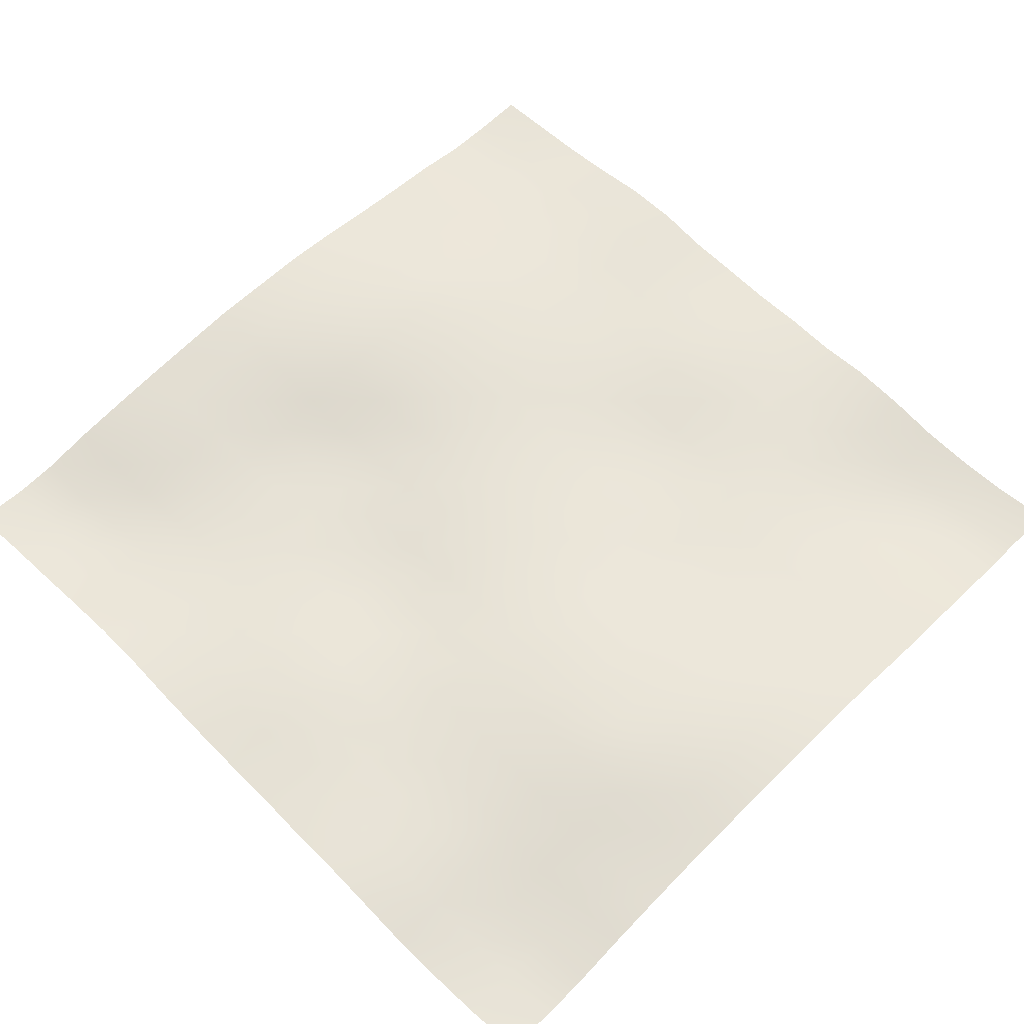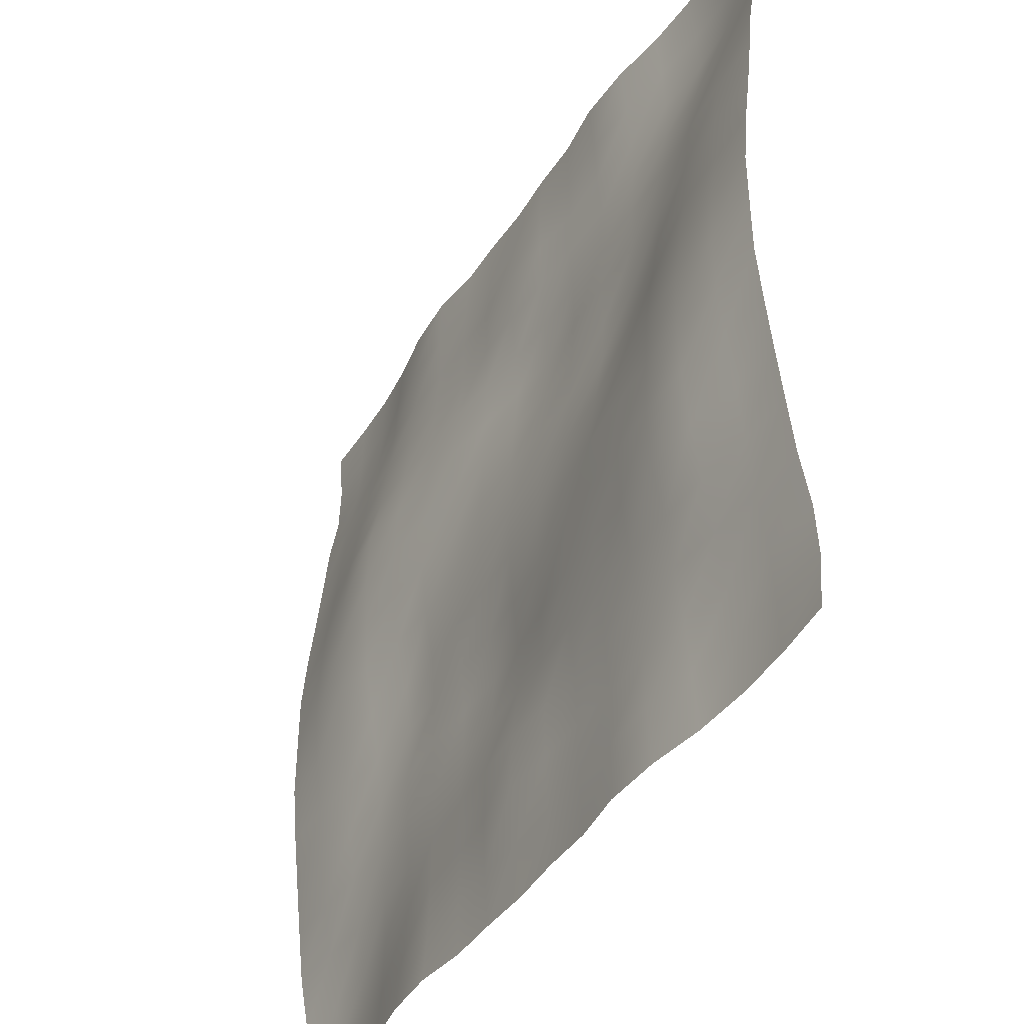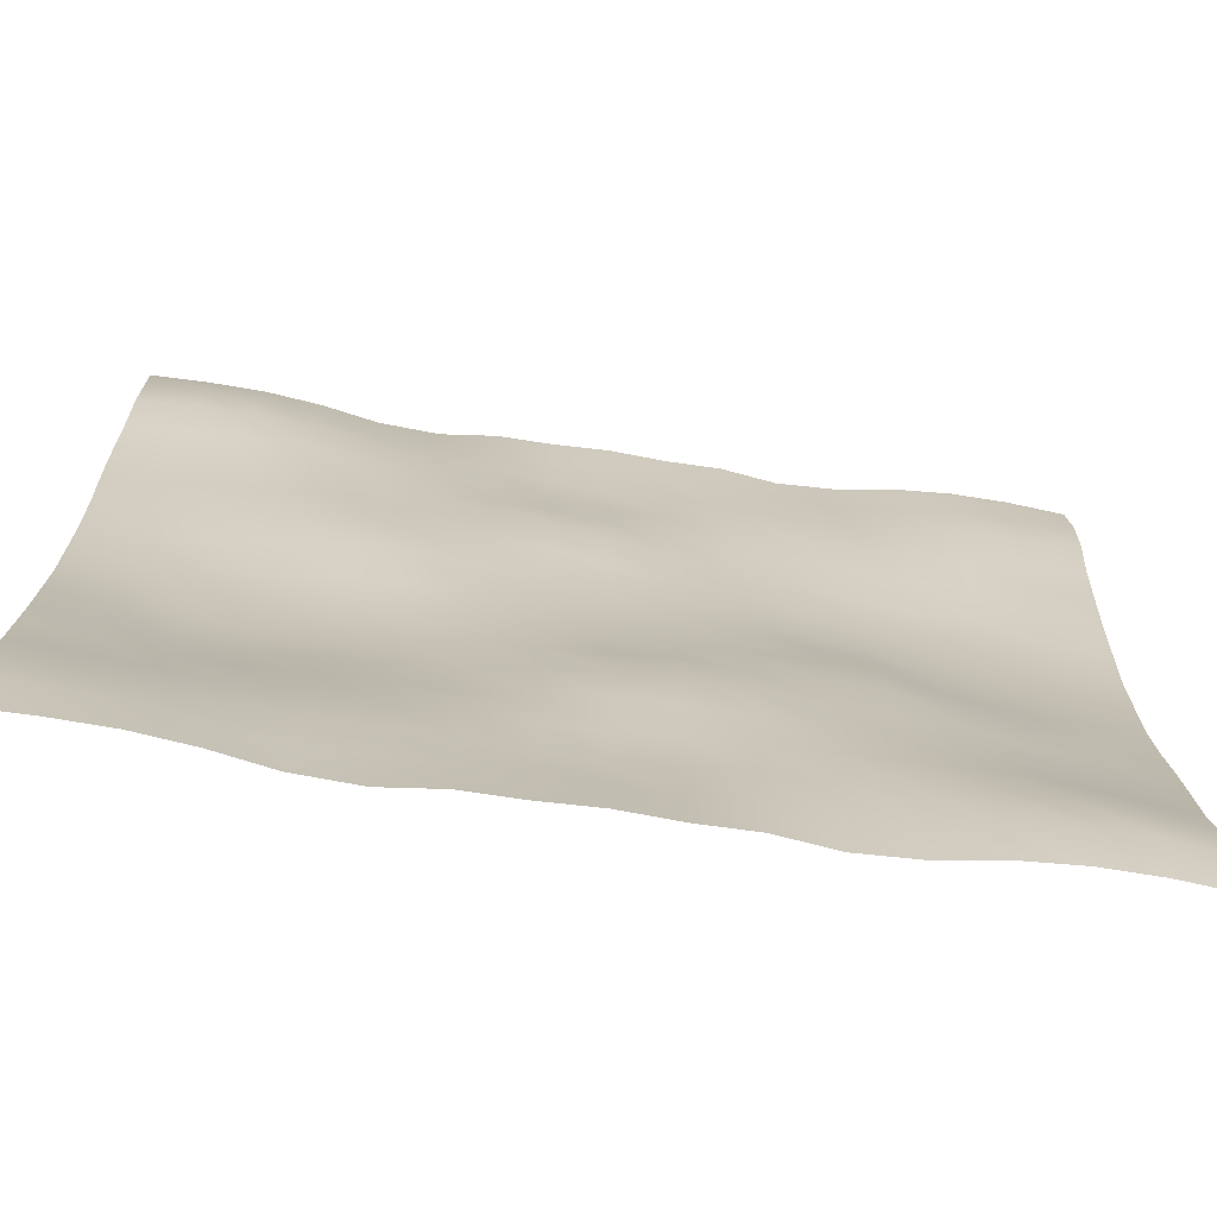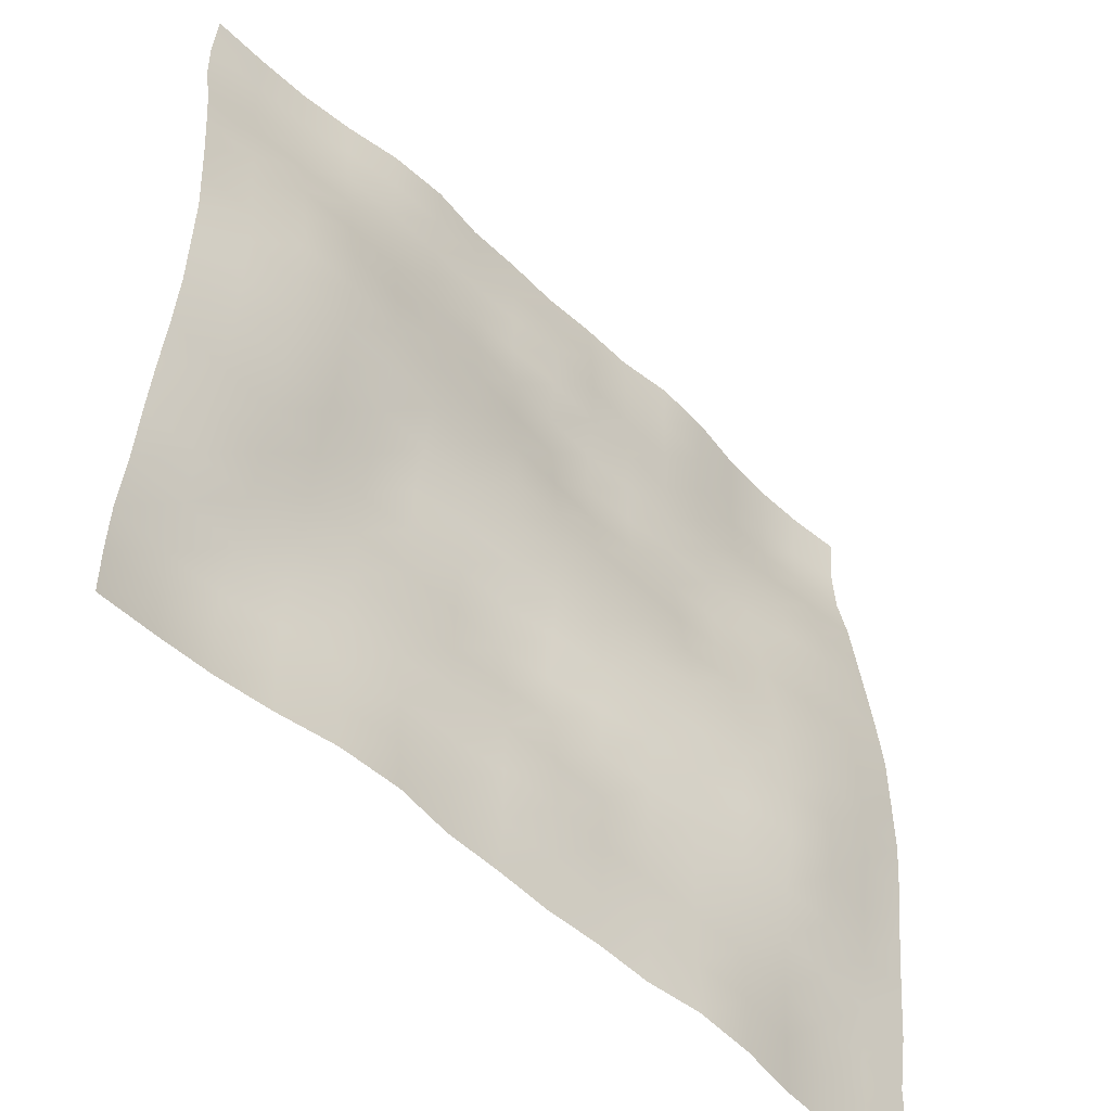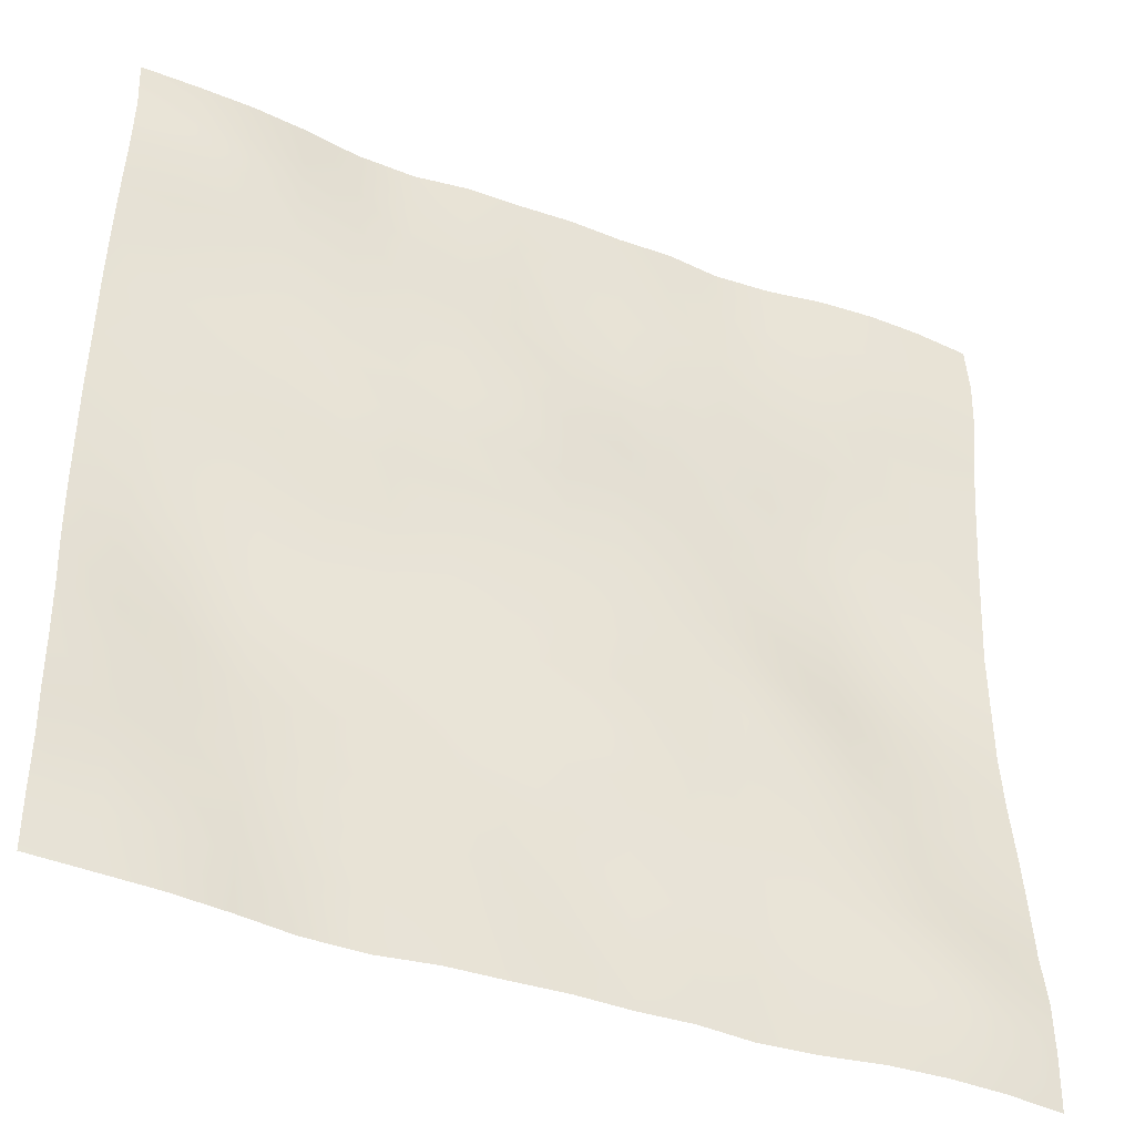
<metadata>
{"format":"obj","ext":"obj","renderer":"f3d","projection":"perspective","resolution":1024,"background":"white","views":[{"elev":61.0,"azim":44.9,"up":"+Y"},{"elev":-42.5,"azim":-119.5,"up":"+Z"},{"elev":-71.1,"azim":-9.0,"up":"+Z"},{"elev":-52.8,"azim":134.8,"up":"+Z"},{"elev":-41.0,"azim":-24.9,"up":"+Z"}]}
</metadata>
<code>
o Plan.003_Plan.001
v 3.007e+04 -1719 -2.885e+04
v 2.621e+04 -1891 -2.863e+04
v 2.254e+04 -1873 -2.853e+04
v 1.885e+04 -1571 -2.847e+04
v 1.506e+04 -970.1 -2.85e+04
v 1.103e+04 -797.5 -2.859e+04
v 7298 -1235 -2.869e+04
v 3605 -1209 -2.88e+04
v -97.46 -1359 -2.885e+04
v -3800 -1209 -2.889e+04
v -7493 -1235 -2.9e+04
v -1.122e+04 -797.5 -2.91e+04
v -1.526e+04 -970.1 -2.92e+04
v -1.904e+04 -1571 -2.923e+04
v -2.274e+04 -1873 -2.916e+04
v -2.641e+04 -1891 -2.907e+04
v -3.027e+04 -1719 -2.885e+04
v 2.999e+04 -1971 -2.521e+04
v 2.62e+04 -2421 -2.506e+04
v 2.259e+04 -2317 -2.494e+04
v 1.885e+04 -1905 -2.488e+04
v 1.506e+04 -1360 -2.48e+04
v 1.108e+04 -1100 -2.484e+04
v 7340 -1202 -2.497e+04
v 3634 -999.1 -2.51e+04
v -135 -1057 -2.524e+04
v -3825 -1065 -2.525e+04
v -7518 -995.9 -2.529e+04
v -1.125e+04 -819.6 -2.527e+04
v -1.517e+04 -773.5 -2.538e+04
v -1.906e+04 -1285 -2.547e+04
v -2.273e+04 -1769 -2.544e+04
v -2.645e+04 -1819 -2.535e+04
v -3.035e+04 -1971 -2.521e+04
v 3.003e+04 -1851 -2.182e+04
v 2.622e+04 -2225 -2.176e+04
v 2.257e+04 -2372 -2.156e+04
v 1.885e+04 -1996 -2.135e+04
v 1.504e+04 -1633 -2.122e+04
v 1.115e+04 -1238 -2.118e+04
v 7332 -1263 -2.122e+04
v 3689 -925.7 -2.128e+04
v -171 -621 -2.138e+04
v -3920 -870.5 -2.142e+04
v -7572 -899.5 -2.147e+04
v -1.13e+04 -890.5 -2.157e+04
v -1.51e+04 -802.3 -2.166e+04
v -1.901e+04 -1035 -2.183e+04
v -2.273e+04 -1503 -2.19e+04
v -2.646e+04 -1643 -2.187e+04
v -3.031e+04 -1851 -2.182e+04
v 3.007e+04 -1228 -1.819e+04
v 2.626e+04 -1509 -1.819e+04
v 2.252e+04 -1807 -1.81e+04
v 1.88e+04 -1831 -1.787e+04
v 1.502e+04 -1605 -1.767e+04
v 1.116e+04 -1380 -1.751e+04
v 7362 -1204 -1.748e+04
v 3614 -990 -1.742e+04
v -161.4 -766.4 -1.743e+04
v -3940 -862.9 -1.761e+04
v -7560 -865.6 -1.775e+04
v -1.13e+04 -630.6 -1.787e+04
v -1.508e+04 -547.4 -1.798e+04
v -1.894e+04 -591.4 -1.809e+04
v -2.272e+04 -873.4 -1.822e+04
v -2.648e+04 -1042 -1.821e+04
v -3.026e+04 -1228 -1.819e+04
v 3.012e+04 -840.4 -1.441e+04
v 2.631e+04 -891.5 -1.445e+04
v 2.248e+04 -1151 -1.438e+04
v 1.874e+04 -1422 -1.419e+04
v 1.499e+04 -1371 -1.404e+04
v 1.114e+04 -1389 -1.39e+04
v 7336 -1376 -1.374e+04
v 3575 -1356 -1.365e+04
v -105.4 -1163 -1.367e+04
v -3826 -818.5 -1.381e+04
v -7560 -513.1 -1.398e+04
v -1.131e+04 -322.8 -1.405e+04
v -1.508e+04 -162.5 -1.42e+04
v -1.89e+04 -162.5 -1.437e+04
v -2.275e+04 -236.2 -1.444e+04
v -2.655e+04 -640.3 -1.44e+04
v -3.021e+04 -840.4 -1.441e+04
v 3.013e+04 -439.6 -1.06e+04
v 2.634e+04 -424.9 -1.06e+04
v 2.245e+04 -741.2 -1.059e+04
v 1.869e+04 -1222 -1.049e+04
v 1.499e+04 -1274 -1.03e+04
v 1.117e+04 -1204 -1.022e+04
v 7305 -1412 -1.017e+04
v 3624 -1581 -1.008e+04
v -51.16 -1257 -1.007e+04
v -3761 -790.7 -1.006e+04
v -7564 -236.2 -1.008e+04
v -1.134e+04 -85.66 -1.018e+04
v -1.504e+04 284.6 -1.028e+04
v -1.889e+04 612.9 -1.043e+04
v -2.285e+04 374.8 -1.054e+04
v -2.659e+04 -281.6 -1.059e+04
v -3.02e+04 -439.6 -1.06e+04
v 3.008e+04 -13 -6735
v 2.634e+04 -160.9 -6778
v 2.25e+04 -382.5 -6829
v 1.866e+04 -781.8 -6819
v 1.493e+04 -1274 -6647
v 1.127e+04 -1227 -6516
v 7399 -1101 -6517
v 3671 -1237 -6512
v -26.8 -912.7 -6409
v -3827 -574.1 -6280
v -7579 -287.8 -6164
v -1.133e+04 172.9 -6207
v -1.513e+04 416.8 -6223
v -1.889e+04 742.8 -6281
v -2.285e+04 788.5 -6496
v -2.662e+04 260.3 -6664
v -3.025e+04 -13 -6735
v 3.008e+04 328.9 -2718
v 2.637e+04 329.8 -2899
v 2.255e+04 162.1 -3026
v 1.866e+04 -197.8 -3076
v 1.491e+04 -905.7 -3031
v 1.131e+04 -992.7 -2916
v 7495 -821.8 -2787
v 3711 -723.9 -2695
v -80.8 -603.9 -2550
v -3881 -481.9 -2395
v -7632 -367.1 -2285
v -1.136e+04 67.83 -2165
v -1.518e+04 351 -2183
v -1.89e+04 564.8 -2272
v -2.279e+04 848.3 -2405
v -2.664e+04 555.5 -2591
v -3.026e+04 328.9 -2718
v 3.007e+04 335.6 1321
v 2.643e+04 608.7 1173
v 2.257e+04 659.8 987.5
v 1.87e+04 386.5 872
v 1.494e+04 -159 764.9
v 1.126e+04 -399.6 851.7
v 7479 -498.3 1029
v 3705 -579.6 1181
v -97.46 -571.3 1321
v -3900 -579.6 1462
v -7674 -498.3 1613
v -1.146e+04 -399.6 1791
v -1.513e+04 -159 1878
v -1.889e+04 386.5 1770
v -2.277e+04 659.8 1655
v -2.663e+04 608.7 1470
v -3.027e+04 335.6 1321
v 3.006e+04 328.9 5360
v 2.644e+04 555.5 5233
v 2.26e+04 848.3 5047
v 1.871e+04 564.8 4914
v 1.499e+04 351 4826
v 1.116e+04 67.83 4807
v 7437 -367.1 4928
v 3686 -481.9 5038
v -114.1 -603.9 5192
v -3906 -723.9 5337
v -7690 -821.8 5429
v -1.15e+04 -992.7 5558
v -1.51e+04 -905.7 5673
v -1.885e+04 -197.8 5718
v -2.274e+04 162.1 5668
v -2.656e+04 329.8 5542
v -3.027e+04 328.9 5360
v 3.006e+04 -13 9377
v 2.642e+04 260.3 9306
v 2.265e+04 788.5 9139
v 1.869e+04 742.8 8924
v 1.493e+04 416.8 8866
v 1.114e+04 172.9 8849
v 7384 -287.8 8806
v 3632 -574.1 8923
v -168.1 -912.7 9051
v -3866 -1237 9155
v -7594 -1101 9159
v -1.147e+04 -1227 9158
v -1.512e+04 -1274 9290
v -1.885e+04 -781.8 9461
v -2.27e+04 -382.5 9471
v -2.653e+04 -160.9 9420
v -3.028e+04 -13 9377
v 3.001e+04 -439.6 1.325e+04
v 2.64e+04 -281.6 1.323e+04
v 2.265e+04 374.8 1.318e+04
v 1.87e+04 612.9 1.308e+04
v 1.485e+04 284.6 1.292e+04
v 1.114e+04 -85.66 1.282e+04
v 7369 -236.2 1.272e+04
v 3567 -790.7 1.27e+04
v -143.8 -1257 1.271e+04
v -3818 -1581 1.272e+04
v -7500 -1412 1.281e+04
v -1.137e+04 -1204 1.286e+04
v -1.518e+04 -1274 1.294e+04
v -1.889e+04 -1222 1.313e+04
v -2.264e+04 -741.2 1.323e+04
v -2.653e+04 -424.9 1.324e+04
v -3.033e+04 -439.6 1.325e+04
v 3.002e+04 -840.4 1.705e+04
v 2.636e+04 -640.3 1.704e+04
v 2.256e+04 -236.2 1.708e+04
v 1.871e+04 -162.5 1.701e+04
v 1.488e+04 -162.5 1.684e+04
v 1.112e+04 -322.8 1.67e+04
v 7365 -513.1 1.663e+04
v 3631 -818.5 1.645e+04
v -89.49 -1163 1.631e+04
v -3770 -1356 1.629e+04
v -7531 -1376 1.638e+04
v -1.133e+04 -1389 1.655e+04
v -1.519e+04 -1371 1.668e+04
v -1.894e+04 -1422 1.683e+04
v -2.268e+04 -1151 1.702e+04
v -2.651e+04 -891.5 1.709e+04
v -3.032e+04 -840.4 1.705e+04
v 3.007e+04 -1228 2.083e+04
v 2.628e+04 -1042 2.085e+04
v 2.253e+04 -873.4 2.086e+04
v 1.875e+04 -591.4 2.074e+04
v 1.489e+04 -547.4 2.062e+04
v 1.111e+04 -630.6 2.051e+04
v 7365 -865.6 2.039e+04
v 3745 -862.9 2.025e+04
v -33.5 -766.4 2.007e+04
v -3809 -990 2.006e+04
v -7557 -1204 2.012e+04
v -1.135e+04 -1380 2.015e+04
v -1.521e+04 -1605 2.031e+04
v -1.899e+04 -1831 2.052e+04
v -2.271e+04 -1807 2.074e+04
v -2.645e+04 -1509 2.083e+04
v -3.027e+04 -1228 2.083e+04
v 3.011e+04 -1851 2.446e+04
v 2.627e+04 -1643 2.451e+04
v 2.254e+04 -1503 2.454e+04
v 1.881e+04 -1035 2.447e+04
v 1.491e+04 -802.3 2.43e+04
v 1.111e+04 -890.5 2.421e+04
v 7377 -899.5 2.411e+04
v 3725 -870.5 2.406e+04
v -23.91 -621 2.402e+04
v -3884 -925.7 2.392e+04
v -7527 -1263 2.386e+04
v -1.134e+04 -1238 2.383e+04
v -1.523e+04 -1633 2.386e+04
v -1.904e+04 -1996 2.399e+04
v -2.277e+04 -2372 2.421e+04
v -2.641e+04 -2225 2.44e+04
v -3.022e+04 -1851 2.446e+04
v 3.015e+04 -1971 2.785e+04
v 2.625e+04 -1819 2.8e+04
v 2.254e+04 -1769 2.808e+04
v 1.886e+04 -1285 2.811e+04
v 1.498e+04 -773.5 2.802e+04
v 1.106e+04 -819.6 2.791e+04
v 7323 -995.9 2.793e+04
v 3630 -1065 2.79e+04
v -59.89 -1057 2.788e+04
v -3829 -999.1 2.774e+04
v -7535 -1202 2.761e+04
v -1.128e+04 -1100 2.749e+04
v -1.525e+04 -1360 2.744e+04
v -1.905e+04 -1905 2.752e+04
v -2.278e+04 -2317 2.758e+04
v -2.64e+04 -2421 2.771e+04
v -3.019e+04 -1971 2.785e+04
v 3.007e+04 -1719 3.149e+04
v 2.621e+04 -1891 3.171e+04
v 2.254e+04 -1873 3.18e+04
v 1.885e+04 -1571 3.187e+04
v 1.506e+04 -970.1 3.184e+04
v 1.103e+04 -797.5 3.174e+04
v 7298 -1235 3.164e+04
v 3605 -1209 3.153e+04
v -97.46 -1359 3.149e+04
v -3800 -1209 3.145e+04
v -7493 -1235 3.134e+04
v -1.122e+04 -797.5 3.124e+04
v -1.526e+04 -970.1 3.114e+04
v -1.904e+04 -1571 3.111e+04
v -2.274e+04 -1873 3.118e+04
v -2.641e+04 -1891 3.127e+04
v -3.027e+04 -1719 3.149e+04
f 1 18 19 2
f 2 19 20 3
f 3 20 21 4
f 4 21 22 5
f 5 22 23 6
f 6 23 24 7
f 7 24 25 8
f 8 25 26 9
f 9 26 27 10
f 10 27 28 11
f 11 28 29 12
f 12 29 30 13
f 13 30 31 14
f 14 31 32 15
f 15 32 33 16
f 16 33 34 17
f 18 35 36 19
f 19 36 37 20
f 20 37 38 21
f 21 38 39 22
f 22 39 40 23
f 23 40 41 24
f 24 41 42 25
f 25 42 43 26
f 26 43 44 27
f 27 44 45 28
f 28 45 46 29
f 29 46 47 30
f 30 47 48 31
f 31 48 49 32
f 32 49 50 33
f 33 50 51 34
f 35 52 53 36
f 36 53 54 37
f 37 54 55 38
f 38 55 56 39
f 39 56 57 40
f 40 57 58 41
f 41 58 59 42
f 42 59 60 43
f 43 60 61 44
f 44 61 62 45
f 45 62 63 46
f 46 63 64 47
f 47 64 65 48
f 48 65 66 49
f 49 66 67 50
f 50 67 68 51
f 52 69 70 53
f 53 70 71 54
f 54 71 72 55
f 55 72 73 56
f 56 73 74 57
f 57 74 75 58
f 58 75 76 59
f 59 76 77 60
f 60 77 78 61
f 61 78 79 62
f 62 79 80 63
f 63 80 81 64
f 64 81 82 65
f 65 82 83 66
f 66 83 84 67
f 67 84 85 68
f 69 86 87 70
f 70 87 88 71
f 71 88 89 72
f 72 89 90 73
f 73 90 91 74
f 74 91 92 75
f 75 92 93 76
f 76 93 94 77
f 77 94 95 78
f 78 95 96 79
f 79 96 97 80
f 80 97 98 81
f 81 98 99 82
f 82 99 100 83
f 83 100 101 84
f 84 101 102 85
f 86 103 104 87
f 87 104 105 88
f 88 105 106 89
f 89 106 107 90
f 90 107 108 91
f 91 108 109 92
f 92 109 110 93
f 93 110 111 94
f 94 111 112 95
f 95 112 113 96
f 96 113 114 97
f 97 114 115 98
f 98 115 116 99
f 99 116 117 100
f 100 117 118 101
f 101 118 119 102
f 103 120 121 104
f 104 121 122 105
f 105 122 123 106
f 106 123 124 107
f 107 124 125 108
f 108 125 126 109
f 109 126 127 110
f 110 127 128 111
f 111 128 129 112
f 112 129 130 113
f 113 130 131 114
f 114 131 132 115
f 115 132 133 116
f 116 133 134 117
f 117 134 135 118
f 118 135 136 119
f 120 137 138 121
f 121 138 139 122
f 122 139 140 123
f 123 140 141 124
f 124 141 142 125
f 125 142 143 126
f 126 143 144 127
f 127 144 145 128
f 128 145 146 129
f 129 146 147 130
f 130 147 148 131
f 131 148 149 132
f 132 149 150 133
f 133 150 151 134
f 134 151 152 135
f 135 152 153 136
f 137 154 155 138
f 138 155 156 139
f 139 156 157 140
f 140 157 158 141
f 141 158 159 142
f 142 159 160 143
f 143 160 161 144
f 144 161 162 145
f 145 162 163 146
f 146 163 164 147
f 147 164 165 148
f 148 165 166 149
f 149 166 167 150
f 150 167 168 151
f 151 168 169 152
f 152 169 170 153
f 154 171 172 155
f 155 172 173 156
f 156 173 174 157
f 157 174 175 158
f 158 175 176 159
f 159 176 177 160
f 160 177 178 161
f 161 178 179 162
f 162 179 180 163
f 163 180 181 164
f 164 181 182 165
f 165 182 183 166
f 166 183 184 167
f 167 184 185 168
f 168 185 186 169
f 169 186 187 170
f 171 188 189 172
f 172 189 190 173
f 173 190 191 174
f 174 191 192 175
f 175 192 193 176
f 176 193 194 177
f 177 194 195 178
f 178 195 196 179
f 179 196 197 180
f 180 197 198 181
f 181 198 199 182
f 182 199 200 183
f 183 200 201 184
f 184 201 202 185
f 185 202 203 186
f 186 203 204 187
f 188 205 206 189
f 189 206 207 190
f 190 207 208 191
f 191 208 209 192
f 192 209 210 193
f 193 210 211 194
f 194 211 212 195
f 195 212 213 196
f 196 213 214 197
f 197 214 215 198
f 198 215 216 199
f 199 216 217 200
f 200 217 218 201
f 201 218 219 202
f 202 219 220 203
f 203 220 221 204
f 205 222 223 206
f 206 223 224 207
f 207 224 225 208
f 208 225 226 209
f 209 226 227 210
f 210 227 228 211
f 211 228 229 212
f 212 229 230 213
f 213 230 231 214
f 214 231 232 215
f 215 232 233 216
f 216 233 234 217
f 217 234 235 218
f 218 235 236 219
f 219 236 237 220
f 220 237 238 221
f 222 239 240 223
f 223 240 241 224
f 224 241 242 225
f 225 242 243 226
f 226 243 244 227
f 227 244 245 228
f 228 245 246 229
f 229 246 247 230
f 230 247 248 231
f 231 248 249 232
f 232 249 250 233
f 233 250 251 234
f 234 251 252 235
f 235 252 253 236
f 236 253 254 237
f 237 254 255 238
f 239 256 257 240
f 240 257 258 241
f 241 258 259 242
f 242 259 260 243
f 243 260 261 244
f 244 261 262 245
f 245 262 263 246
f 246 263 264 247
f 247 264 265 248
f 248 265 266 249
f 249 266 267 250
f 250 267 268 251
f 251 268 269 252
f 252 269 270 253
f 253 270 271 254
f 254 271 272 255
f 256 273 274 257
f 257 274 275 258
f 258 275 276 259
f 259 276 277 260
f 260 277 278 261
f 261 278 279 262
f 262 279 280 263
f 263 280 281 264
f 264 281 282 265
f 265 282 283 266
f 266 283 284 267
f 267 284 285 268
f 268 285 286 269
f 269 286 287 270
f 270 287 288 271
f 271 288 289 272

</code>
